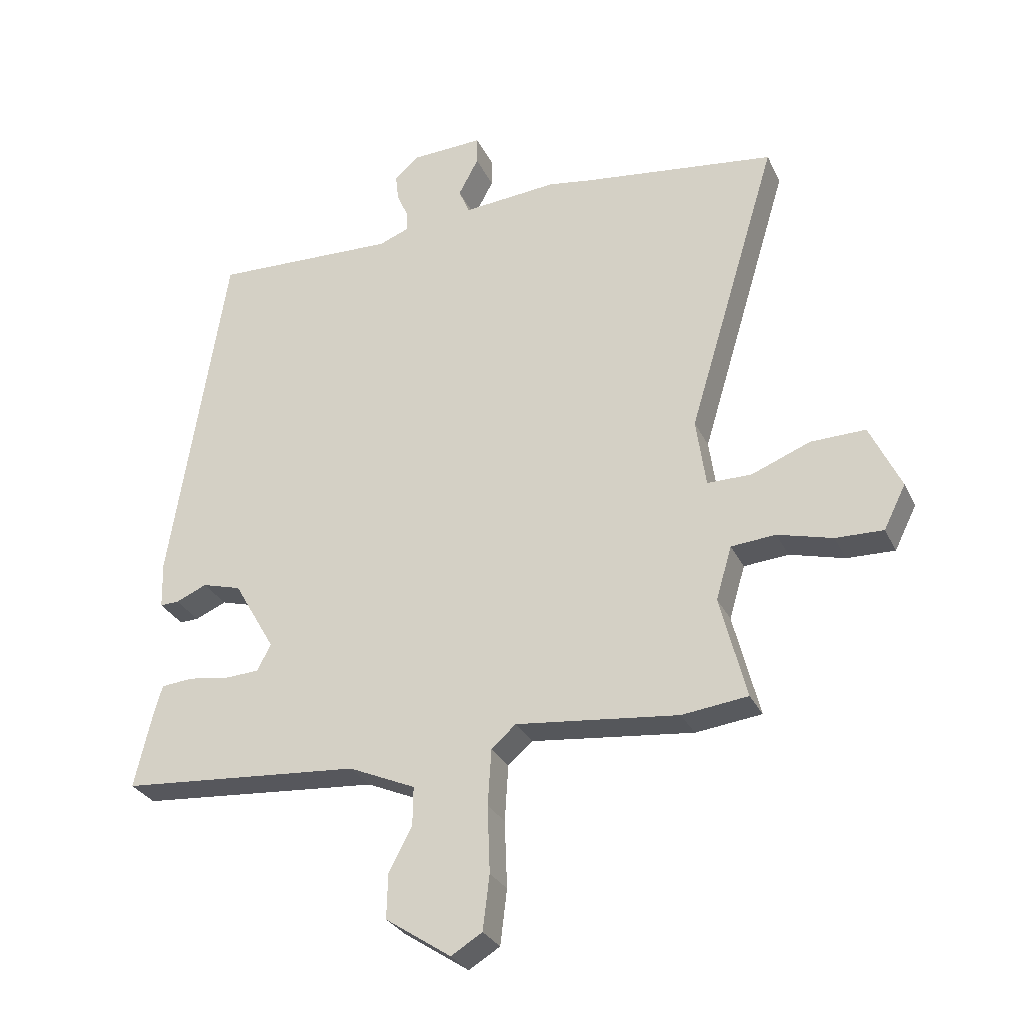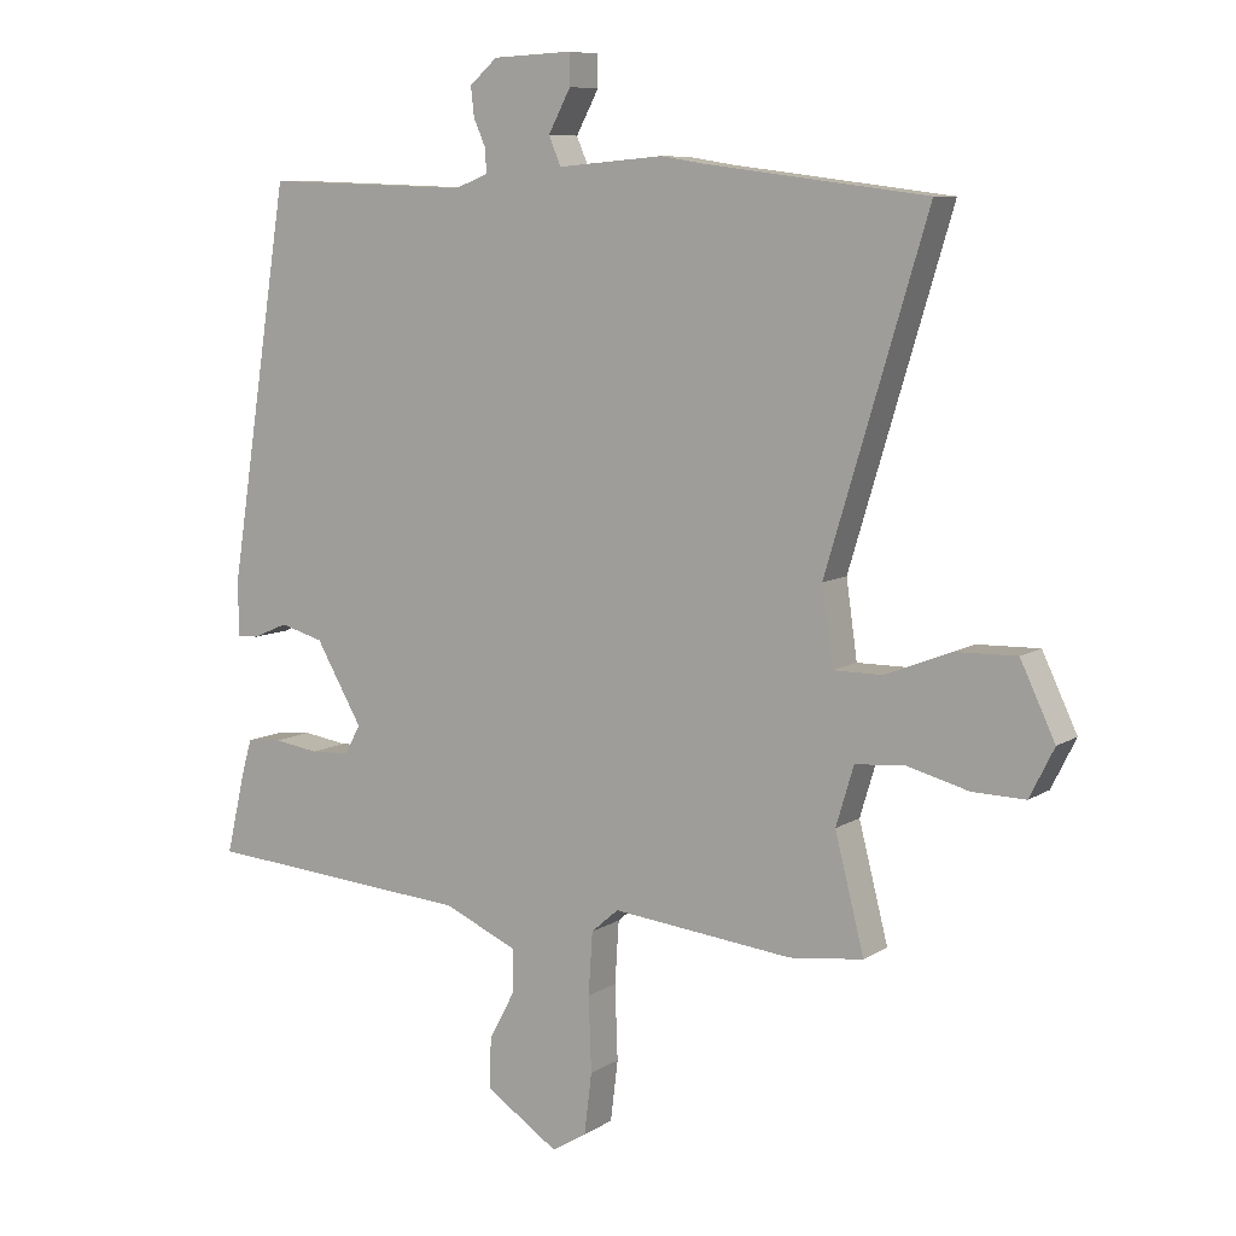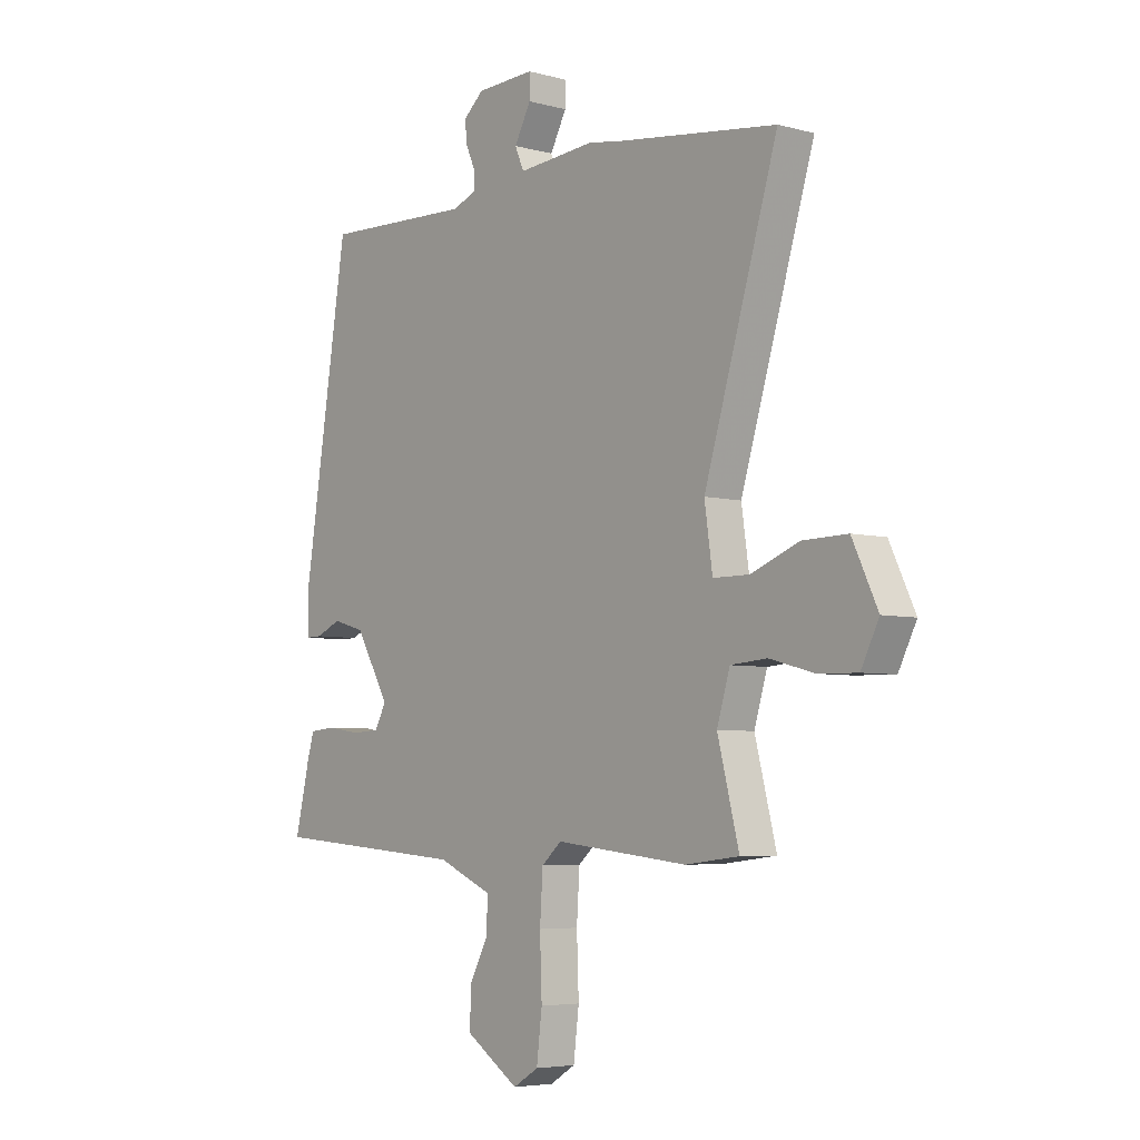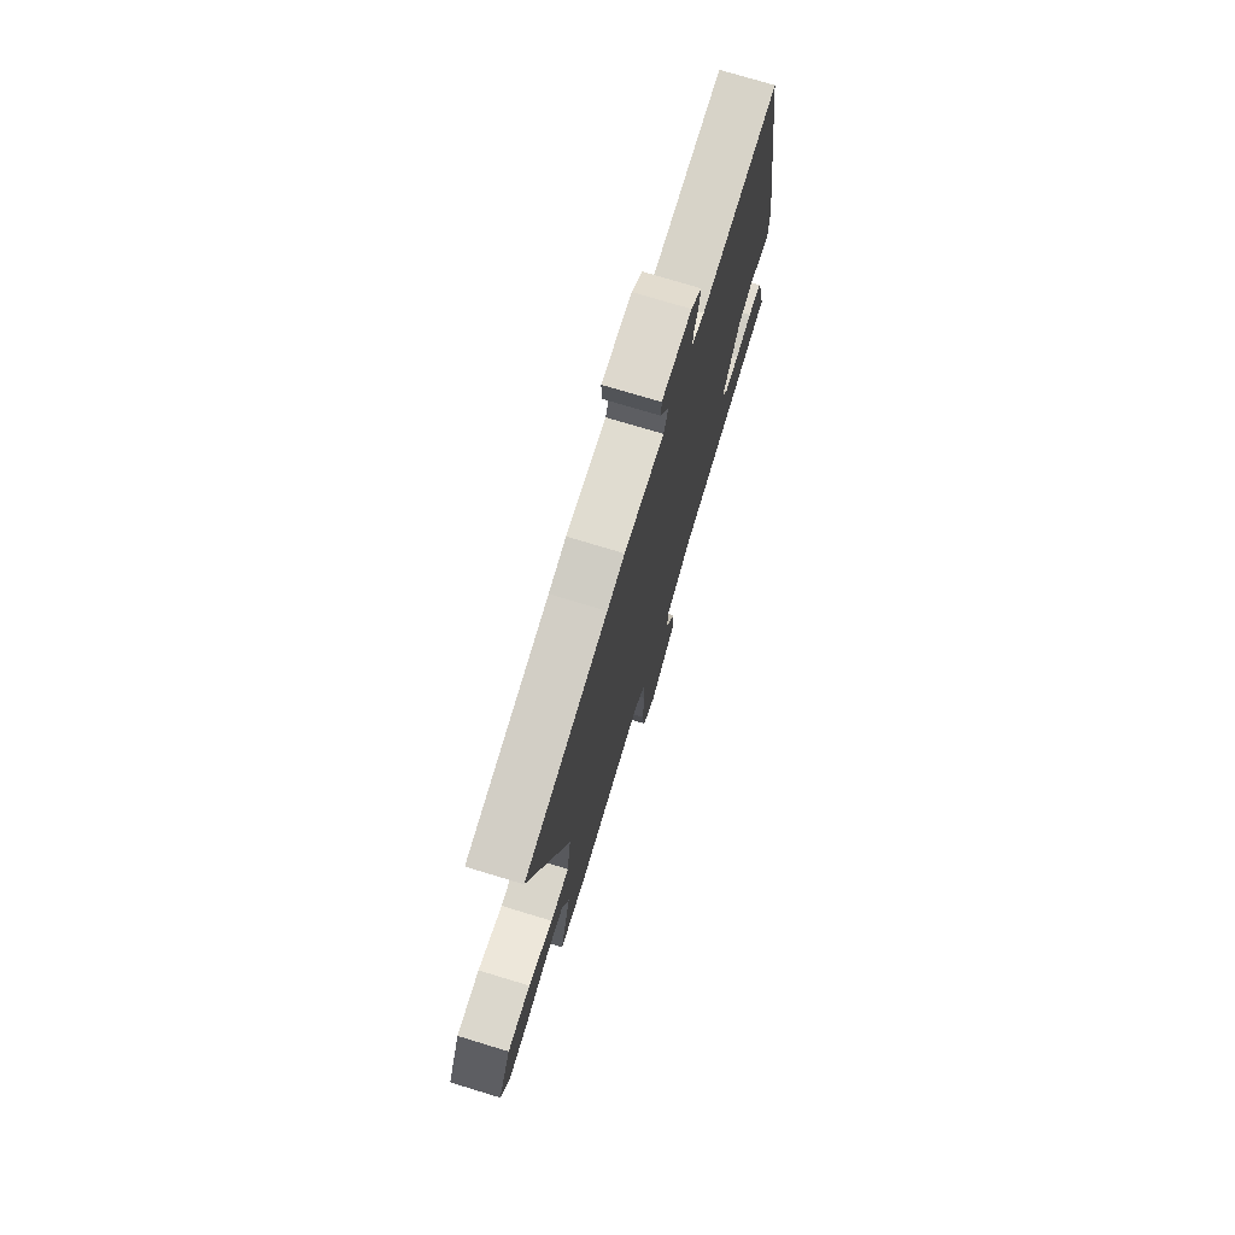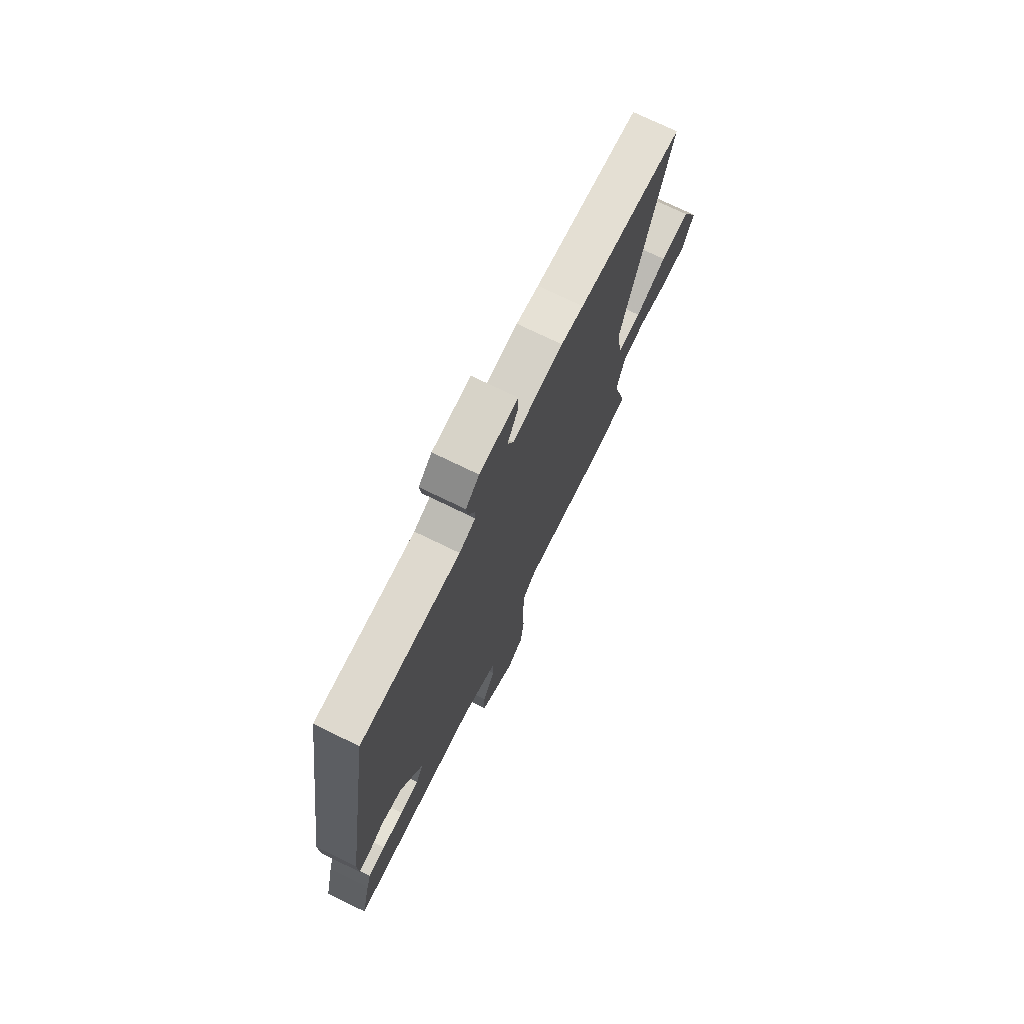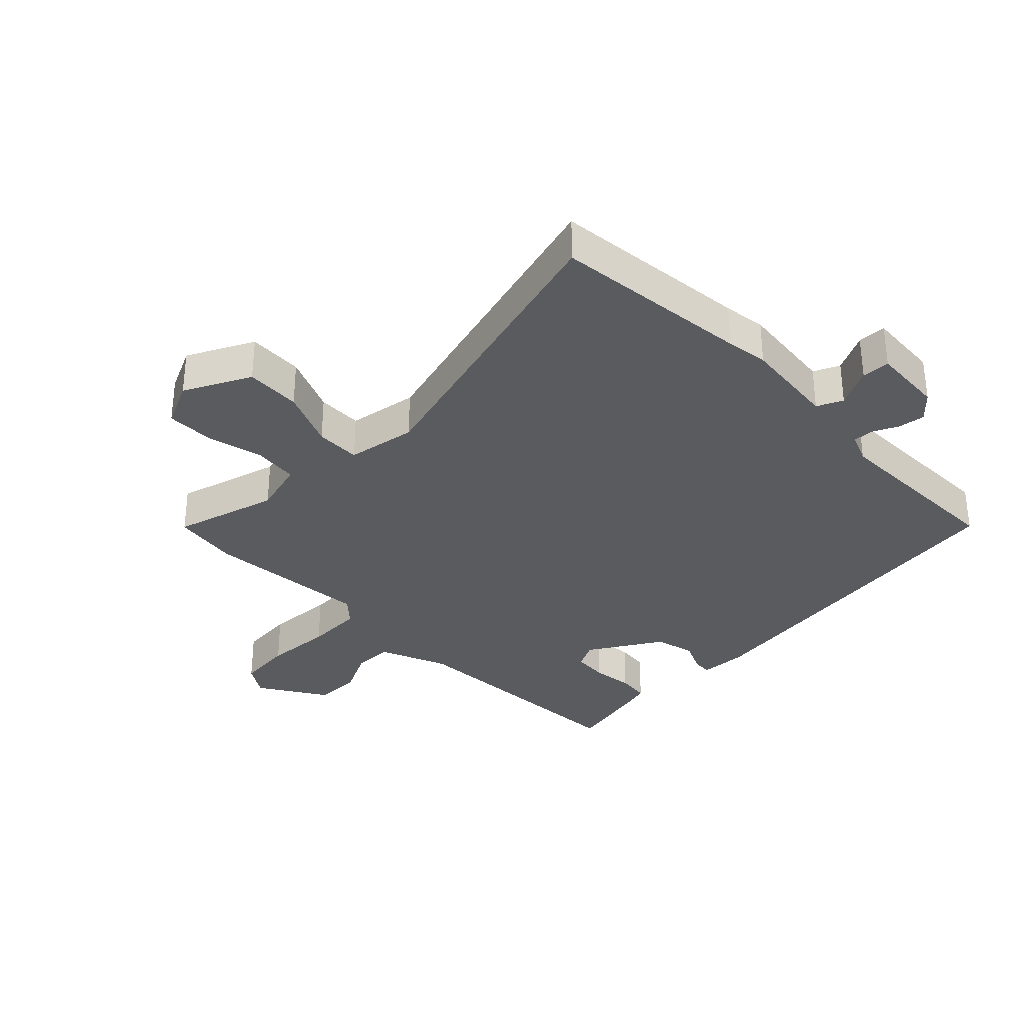
<metadata>
{"format":"obj","ext":"obj","renderer":"f3d","projection":"perspective","resolution":1024,"background":"white","views":[{"elev":-29.2,"azim":-158.3,"up":"+Z"},{"elev":8.4,"azim":-148.7,"up":"+Z"},{"elev":-5.2,"azim":-130.0,"up":"+Z"},{"elev":74.7,"azim":-73.1,"up":"+Z"},{"elev":73.7,"azim":116.0,"up":"+Z"},{"elev":-33.2,"azim":-46.9,"up":"+Y"}]}
</metadata>
<code>
v 0.504 0.07 -0.478
v 0.109 0.07 -0.509
v 0 0.07 -0.557
v 0.001 0.07 -0.62
v 0.039 0.07 -0.692
v 0.041 0.07 -0.766
v -0.066 0.07 -0.837
v -0.117 0.07 -0.806
v -0.128 0.07 -0.716
v -0.124 0.07 -0.606
v -0.13 0.07 -0.514
v -0.17 0.07 -0.479
v -0.436 0.07 -0.508
v -0.544 0.07 -0.495
v -0.501 0.07 -0.326
v -0.527 0.07 -0.239
v -0.6 0.07 -0.233
v -0.69 0.07 -0.257
v -0.768 0.07 -0.259
v -0.804 0.07 -0.187
v -0.753 0.07 -0.079
v -0.663 0.07 -0.081
v -0.567 0.07 -0.119
v -0.494 0.07 -0.119
v -0.478 0.07 -0.006
v -0.626 0.07 0.484
v -0.305 0.07 0.525
v -0.237 0.07 0.536
v -0.082 0.07 0.523
v -0.064 0.07 0.565
v -0.097 0.07 0.627
v -0.097 0.07 0.673
v 0.02 0.07 0.668
v 0.061 0.07 0.632
v 0.056 0.07 0.589
v 0.038 0.07 0.548
v 0.037 0.07 0.514
v 0.086 0.07 0.495
v 0.388 0.07 0.506
v 0.479 0.07 -0.075
v 0.477 0.07 -0.152
v 0.446 0.07 -0.151
v 0.395 0.07 -0.129
v 0.331 0.07 -0.147
v 0.263 0.07 -0.265
v 0.286 0.07 -0.308
v 0.343 0.07 -0.311
v 0.409 0.07 -0.301
v 0.461 0.07 -0.306
v 0.475 0.07 -0.354
v 0.504 0 -0.478
v 0.109 0 -0.509
v 0 0 -0.557
v 0.001 0 -0.62
v 0.039 0 -0.692
v 0.041 0 -0.766
v -0.066 0 -0.837
v -0.117 0 -0.806
v -0.128 0 -0.716
v -0.124 0 -0.606
v -0.13 0 -0.514
v -0.17 0 -0.479
v -0.436 0 -0.508
v -0.544 0 -0.495
v -0.501 0 -0.326
v -0.527 0 -0.239
v -0.6 0 -0.233
v -0.69 0 -0.257
v -0.768 0 -0.259
v -0.804 0 -0.187
v -0.753 0 -0.079
v -0.663 0 -0.081
v -0.567 0 -0.119
v -0.494 0 -0.119
v -0.478 0 -0.006
v -0.626 0 0.484
v -0.305 0 0.525
v -0.237 0 0.536
v -0.082 0 0.523
v -0.064 0 0.565
v -0.097 0 0.627
v -0.097 0 0.673
v 0.02 0 0.668
v 0.061 0 0.632
v 0.056 0 0.589
v 0.038 0 0.548
v 0.037 0 0.514
v 0.086 0 0.495
v 0.388 0 0.506
v 0.479 0 -0.075
v 0.477 0 -0.152
v 0.446 0 -0.151
v 0.395 0 -0.129
v 0.331 0 -0.147
v 0.263 0 -0.265
v 0.286 0 -0.308
v 0.343 0 -0.311
v 0.409 0 -0.301
v 0.461 0 -0.306
v 0.475 0 -0.354
f 47 48 49 50
f 46 47 50 1
f 40 41 42 43
f 38 39 40 43
f 37 38 43 44
f 33 34 35 36
f 33 36 37
f 30 31 32 33
f 29 30 33 37
f 27 28 29
f 25 26 27 29
f 24 25 29 37
f 20 21 22 23
f 20 23 24
f 17 18 19 20
f 16 17 20 24
f 15 16 24 37
f 12 13 14 15
f 7 8 9 10
f 7 10 11
f 4 5 6 7
f 3 4 7 11
f 2 3 11 12
f 46 1 2 12
f 15 37 44 45
f 12 15 45 46
f 100 99 98 97
f 51 100 97 96
f 93 92 91 90
f 93 90 89 88
f 94 93 88 87
f 86 85 84 83
f 87 86 83
f 83 82 81 80
f 87 83 80 79
f 79 78 77
f 79 77 76 75
f 87 79 75 74
f 73 72 71 70
f 74 73 70
f 70 69 68 67
f 74 70 67 66
f 87 74 66 65
f 65 64 63 62
f 60 59 58 57
f 61 60 57
f 57 56 55 54
f 61 57 54 53
f 62 61 53 52
f 62 52 51 96
f 95 94 87 65
f 96 95 65 62
f 1 51 52 2
f 2 52 53 3
f 3 53 54 4
f 4 54 55 5
f 5 55 56 6
f 6 56 57 7
f 7 57 58 8
f 8 58 59 9
f 9 59 60 10
f 10 60 61 11
f 11 61 62 12
f 12 62 63 13
f 13 63 64 14
f 14 64 65 15
f 15 65 66 16
f 16 66 67 17
f 17 67 68 18
f 18 68 69 19
f 19 69 70 20
f 20 70 71 21
f 21 71 72 22
f 22 72 73 23
f 23 73 74 24
f 24 74 75 25
f 25 75 76 26
f 26 76 77 27
f 27 77 78 28
f 28 78 79 29
f 29 79 80 30
f 30 80 81 31
f 31 81 82 32
f 32 82 83 33
f 33 83 84 34
f 34 84 85 35
f 35 85 86 36
f 36 86 87 37
f 37 87 88 38
f 38 88 89 39
f 39 89 90 40
f 40 90 91 41
f 41 91 92 42
f 42 92 93 43
f 43 93 94 44
f 44 94 95 45
f 45 95 96 46
f 46 96 97 47
f 47 97 98 48
f 48 98 99 49
f 49 99 100 50
f 50 100 51 1

</code>
